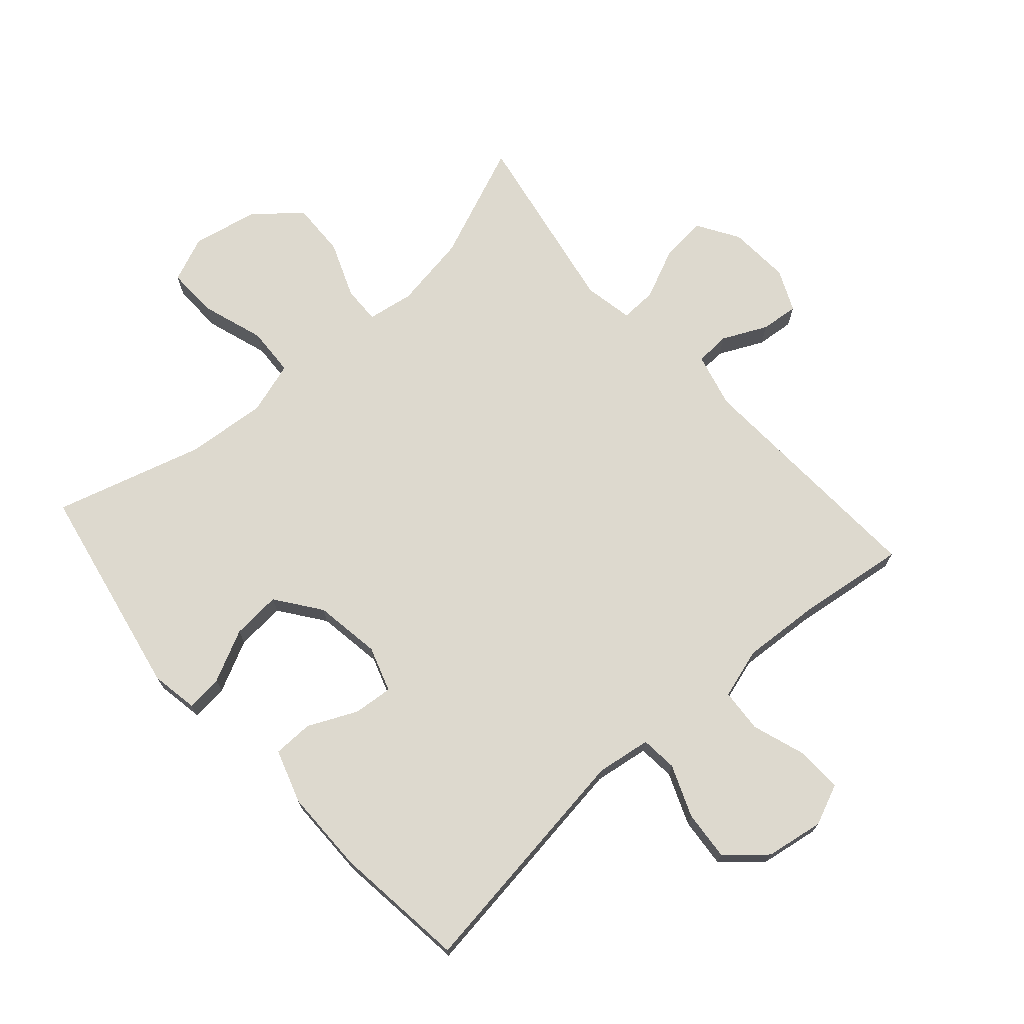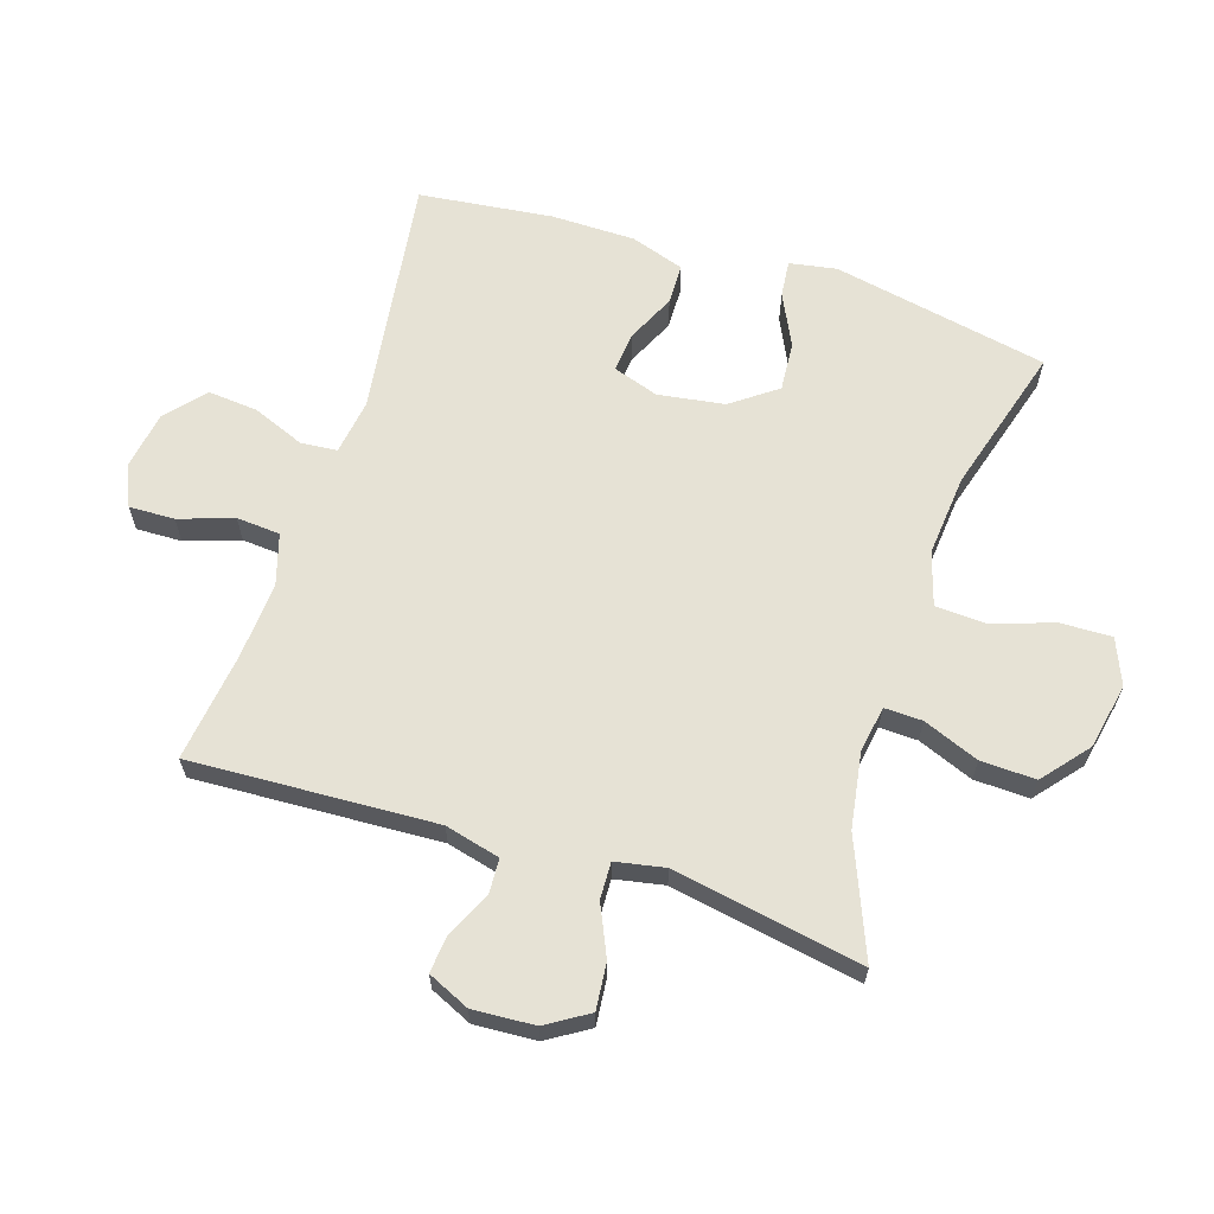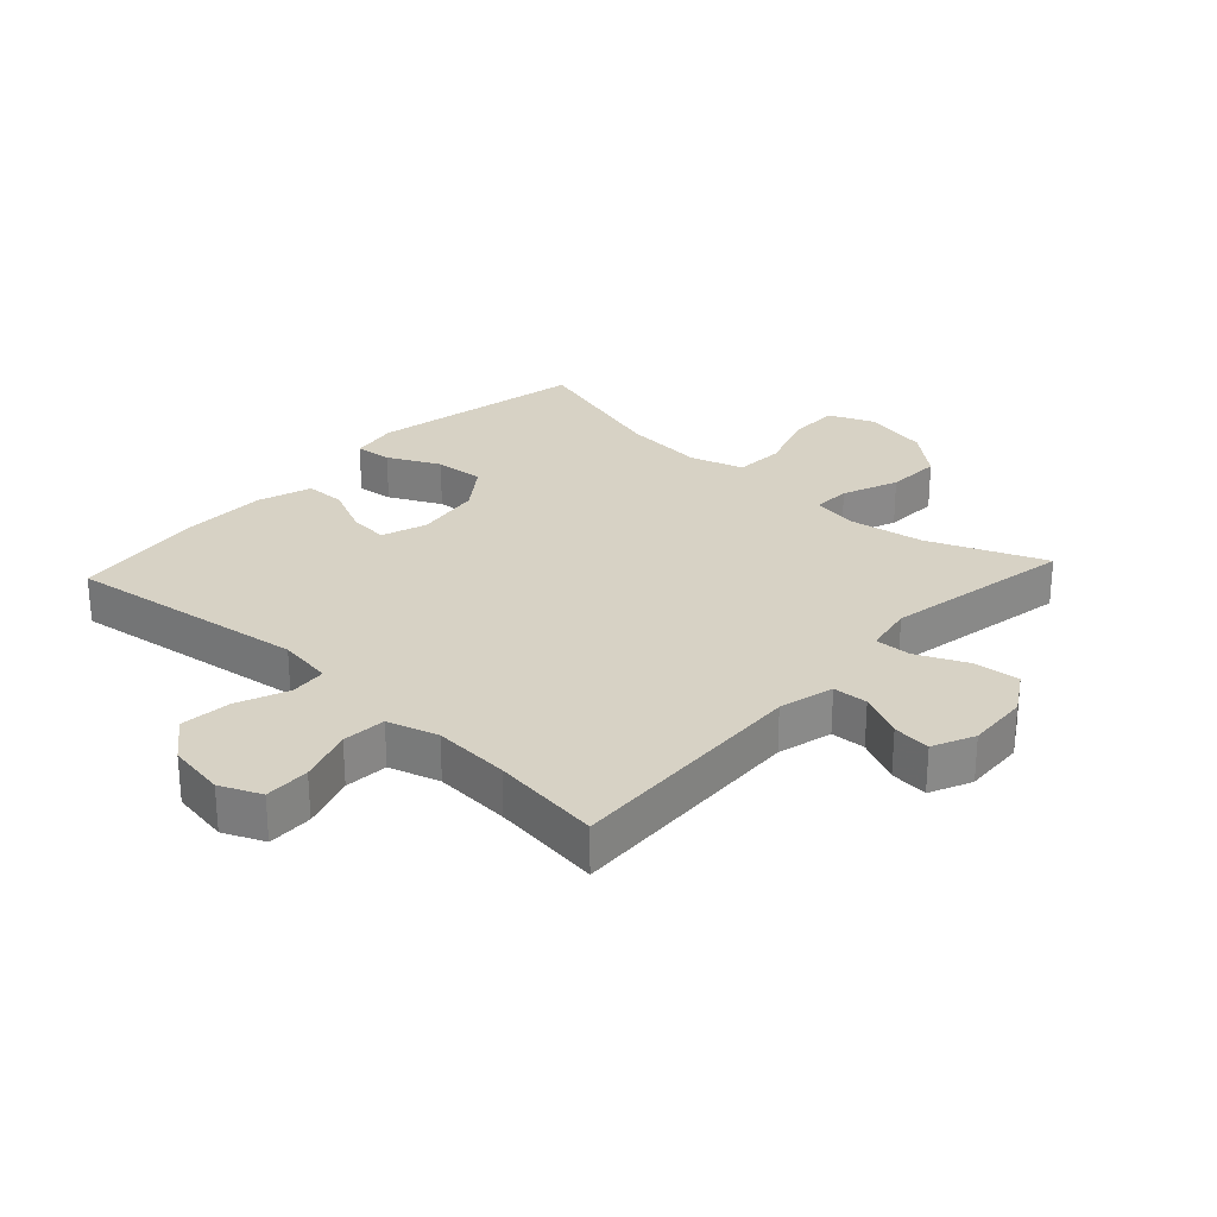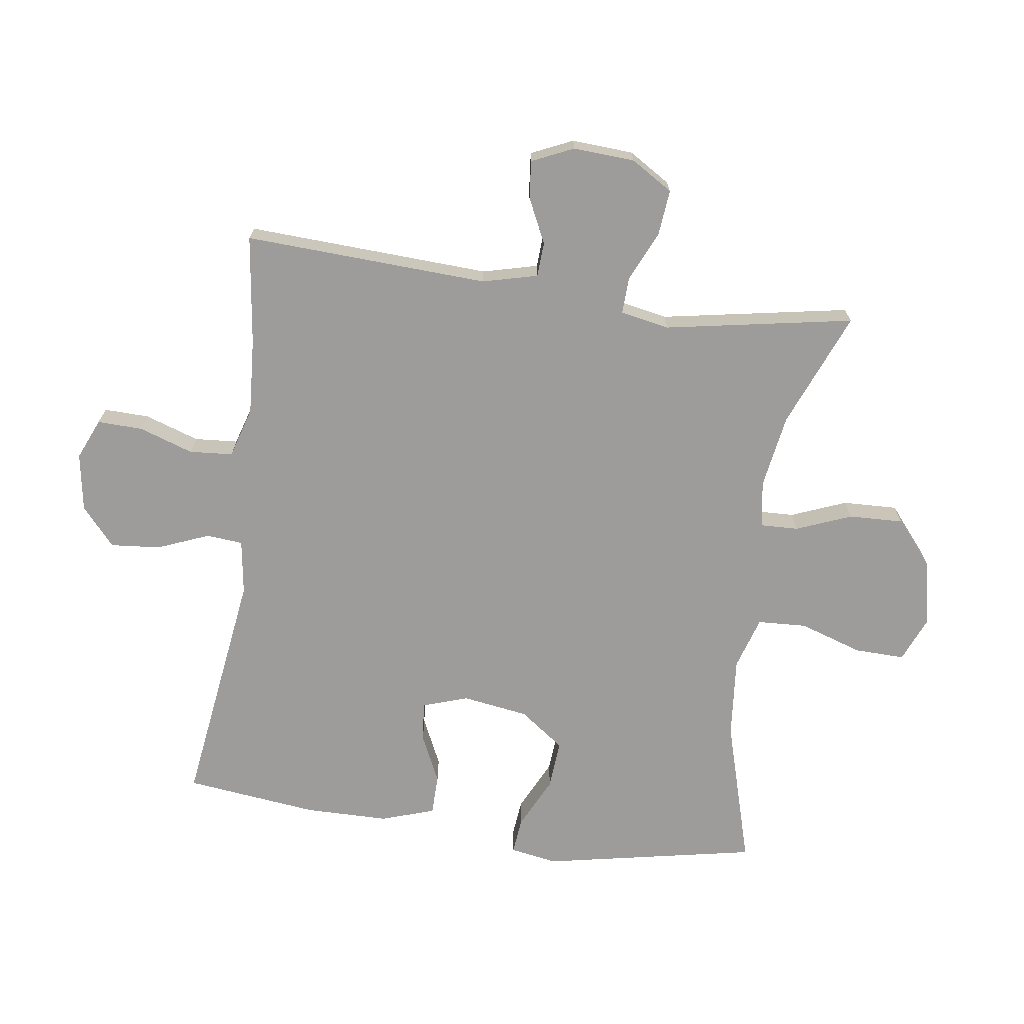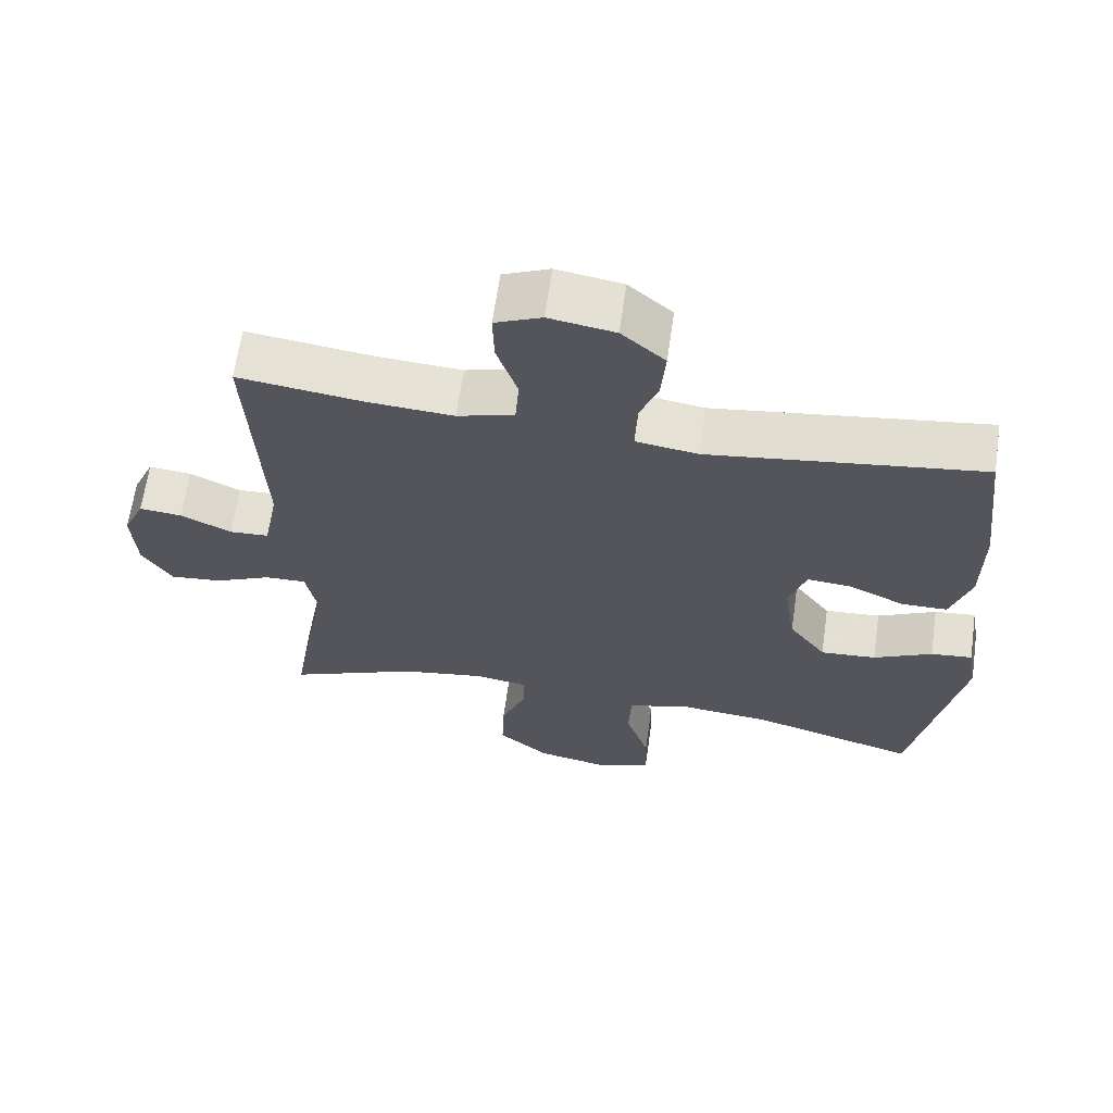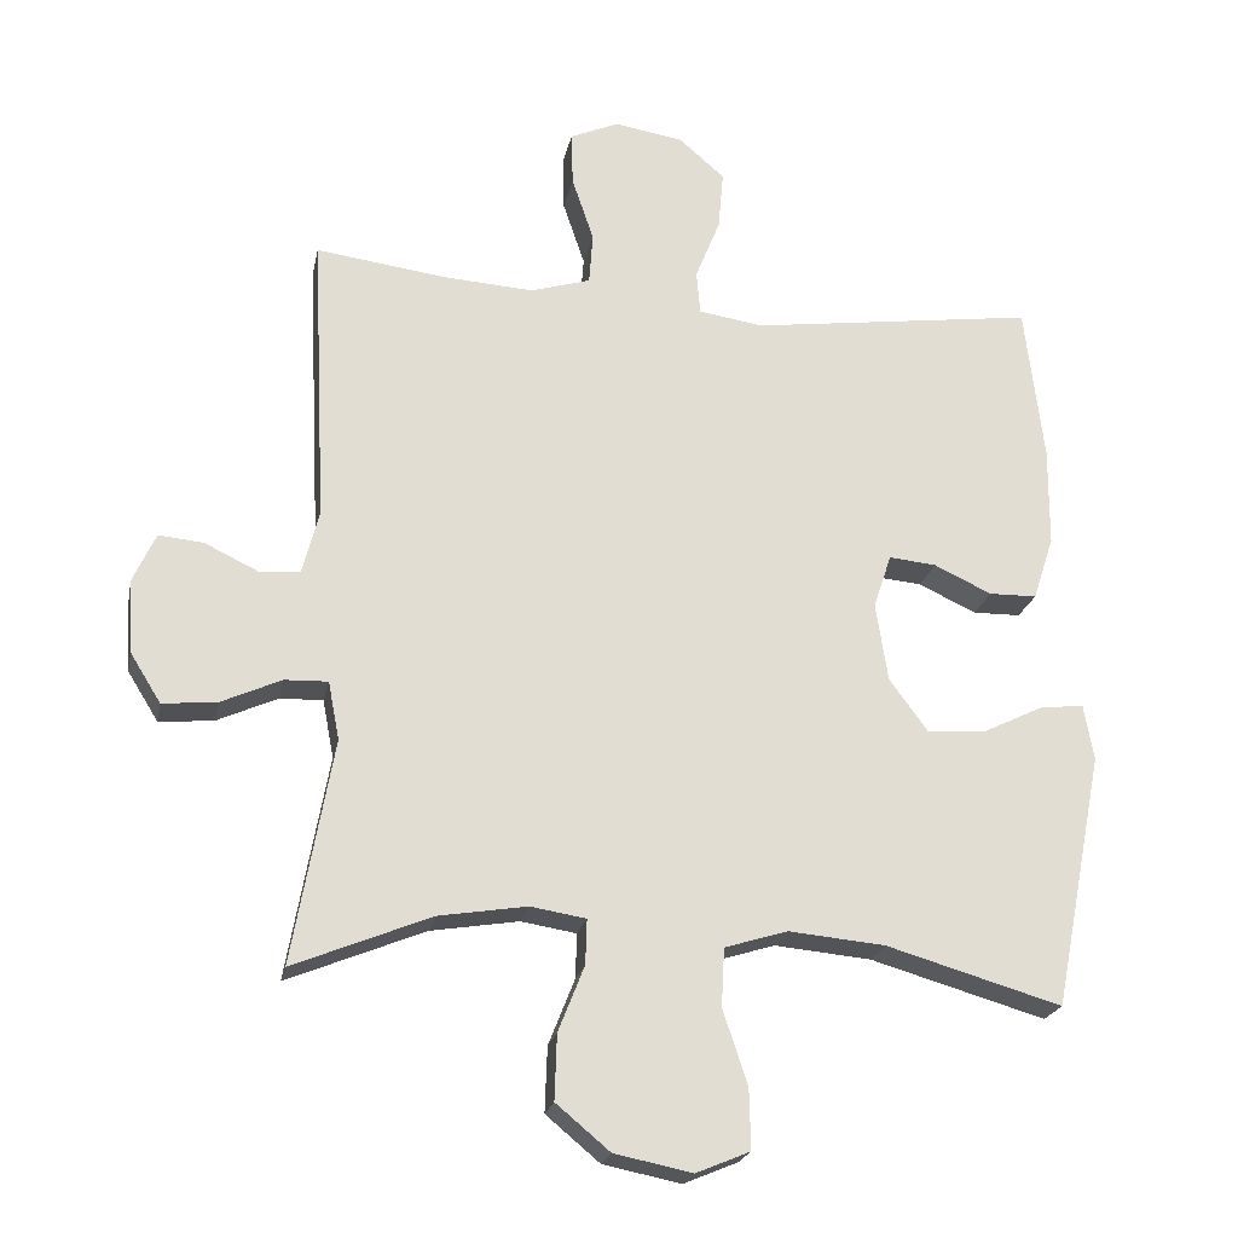
<metadata>
{"format":"obj","ext":"obj","renderer":"f3d","projection":"perspective","resolution":1024,"background":"white","views":[{"elev":71.7,"azim":-41.6,"up":"+Y"},{"elev":63.9,"azim":107.8,"up":"+Y"},{"elev":27.3,"azim":42.7,"up":"+Y"},{"elev":-70.2,"azim":82.0,"up":"+Y"},{"elev":64.4,"azim":-171.9,"up":"+Z"},{"elev":-21.9,"azim":168.8,"up":"+Z"}]}
</metadata>
<code>
v -0.5 0.07 -0.5
v -0.567 0.07 -0.159
v -0.554 0.07 -0.084
v -0.496 0.07 -0.09
v -0.414 0.07 -0.13
v -0.336 0.07 -0.136
v -0.284 0.07 -0.065
v -0.268 0.07 0.04
v -0.292 0.07 0.112
v -0.355 0.07 0.106
v -0.432 0.07 0.07
v -0.496 0.07 0.071
v -0.524 0.07 0.156
v -0.525 0.07 0.289
v -0.5 0.07 0.5
v -0.119 0.07 0.448
v -0.032 0.07 0.461
v -0.027 0.07 0.519
v -0.06 0.07 0.601
v -0.067 0.07 0.68
v -0.006 0.07 0.733
v 0.086 0.07 0.748
v 0.151 0.07 0.72
v 0.149 0.07 0.648
v 0.12 0.07 0.562
v 0.125 0.07 0.493
v 0.205 0.07 0.469
v 0.326 0.07 0.477
v 0.5 0.07 0.5
v 0.481 0.07 0.112
v 0.503 0.07 0.025
v 0.558 0.07 0.022
v 0.629 0.07 0.056
v 0.689 0.07 0.062
v 0.719 0.07 -0.004
v 0.713 0.07 -0.102
v 0.672 0.07 -0.168
v 0.599 0.07 -0.161
v 0.519 0.07 -0.125
v 0.461 0.07 -0.123
v 0.446 0.07 -0.201
v 0.5 0.07 -0.5
v 0.316 0.07 -0.425
v 0.198 0.07 -0.406
v 0.124 0.07 -0.418
v 0.126 0.07 -0.478
v 0.161 0.07 -0.566
v 0.164 0.07 -0.653
v 0.092 0.07 -0.713
v -0.012 0.07 -0.734
v -0.084 0.07 -0.704
v -0.082 0.07 -0.624
v -0.049 0.07 -0.524
v -0.053 0.07 -0.446
v -0.137 0.07 -0.42
v -0.266 0.07 -0.432
v -0.5 0 -0.5
v -0.567 0 -0.159
v -0.554 0 -0.084
v -0.496 0 -0.09
v -0.414 0 -0.13
v -0.336 0 -0.136
v -0.284 0 -0.065
v -0.268 0 0.04
v -0.292 0 0.112
v -0.355 0 0.106
v -0.432 0 0.07
v -0.496 0 0.071
v -0.524 0 0.156
v -0.525 0 0.289
v -0.5 0 0.5
v -0.119 0 0.448
v -0.032 0 0.461
v -0.027 0 0.519
v -0.06 0 0.601
v -0.067 0 0.68
v -0.006 0 0.733
v 0.086 0 0.748
v 0.151 0 0.72
v 0.149 0 0.648
v 0.12 0 0.562
v 0.125 0 0.493
v 0.205 0 0.469
v 0.326 0 0.477
v 0.5 0 0.5
v 0.481 0 0.112
v 0.503 0 0.025
v 0.558 0 0.022
v 0.629 0 0.056
v 0.689 0 0.062
v 0.719 0 -0.004
v 0.713 0 -0.102
v 0.672 0 -0.168
v 0.599 0 -0.161
v 0.519 0 -0.125
v 0.461 0 -0.123
v 0.446 0 -0.201
v 0.5 0 -0.5
v 0.316 0 -0.425
v 0.198 0 -0.406
v 0.124 0 -0.418
v 0.126 0 -0.478
v 0.161 0 -0.566
v 0.164 0 -0.653
v 0.092 0 -0.713
v -0.012 0 -0.734
v -0.084 0 -0.704
v -0.082 0 -0.624
v -0.049 0 -0.524
v -0.053 0 -0.446
v -0.137 0 -0.42
v -0.266 0 -0.432
f 51 52 53
f 50 51 53
f 49 50 53
f 48 49 53
f 47 48 53
f 46 47 53
f 45 46 53 54
f 44 45 54 55
f 41 42 43
f 40 41 43 44
f 37 38 39
f 36 37 39
f 35 36 39
f 34 35 39
f 33 34 39
f 32 33 39
f 31 32 39 40
f 40 44 55
f 31 40 55
f 30 31 55
f 23 24 25
f 22 23 25
f 21 22 25
f 20 21 25
f 19 20 25
f 18 19 25
f 17 18 25 26
f 14 15 16
f 13 14 16
f 12 13 16
f 11 12 16
f 10 11 16
f 9 10 16 17
f 17 26 27
f 9 17 27
f 8 9 27
f 3 4 5
f 2 3 5
f 1 2 5
f 56 1 5
f 56 5 6
f 56 6 7
f 55 56 7
f 30 55 7
f 29 30 7
f 28 29 7
f 7 8 27 28
f 109 108 107
f 109 107 106
f 109 106 105
f 109 105 104
f 109 104 103
f 109 103 102
f 110 109 102 101
f 111 110 101 100
f 99 98 97
f 100 99 97 96
f 95 94 93
f 95 93 92
f 95 92 91
f 95 91 90
f 95 90 89
f 95 89 88
f 96 95 88 87
f 111 100 96
f 111 96 87
f 111 87 86
f 81 80 79
f 81 79 78
f 81 78 77
f 81 77 76
f 81 76 75
f 81 75 74
f 82 81 74 73
f 72 71 70
f 72 70 69
f 72 69 68
f 72 68 67
f 72 67 66
f 73 72 66 65
f 83 82 73
f 83 73 65
f 83 65 64
f 61 60 59
f 61 59 58
f 61 58 57
f 61 57 112
f 62 61 112
f 63 62 112
f 63 112 111
f 63 111 86
f 63 86 85
f 63 85 84
f 84 83 64 63
f 1 57 58 2
f 2 58 59 3
f 3 59 60 4
f 4 60 61 5
f 5 61 62 6
f 6 62 63 7
f 7 63 64 8
f 8 64 65 9
f 9 65 66 10
f 10 66 67 11
f 11 67 68 12
f 12 68 69 13
f 13 69 70 14
f 14 70 71 15
f 15 71 72 16
f 16 72 73 17
f 17 73 74 18
f 18 74 75 19
f 19 75 76 20
f 20 76 77 21
f 21 77 78 22
f 22 78 79 23
f 23 79 80 24
f 24 80 81 25
f 25 81 82 26
f 26 82 83 27
f 27 83 84 28
f 28 84 85 29
f 29 85 86 30
f 30 86 87 31
f 31 87 88 32
f 32 88 89 33
f 33 89 90 34
f 34 90 91 35
f 35 91 92 36
f 36 92 93 37
f 37 93 94 38
f 38 94 95 39
f 39 95 96 40
f 40 96 97 41
f 41 97 98 42
f 42 98 99 43
f 43 99 100 44
f 44 100 101 45
f 45 101 102 46
f 46 102 103 47
f 47 103 104 48
f 48 104 105 49
f 49 105 106 50
f 50 106 107 51
f 51 107 108 52
f 52 108 109 53
f 53 109 110 54
f 54 110 111 55
f 55 111 112 56
f 56 112 57 1

</code>
